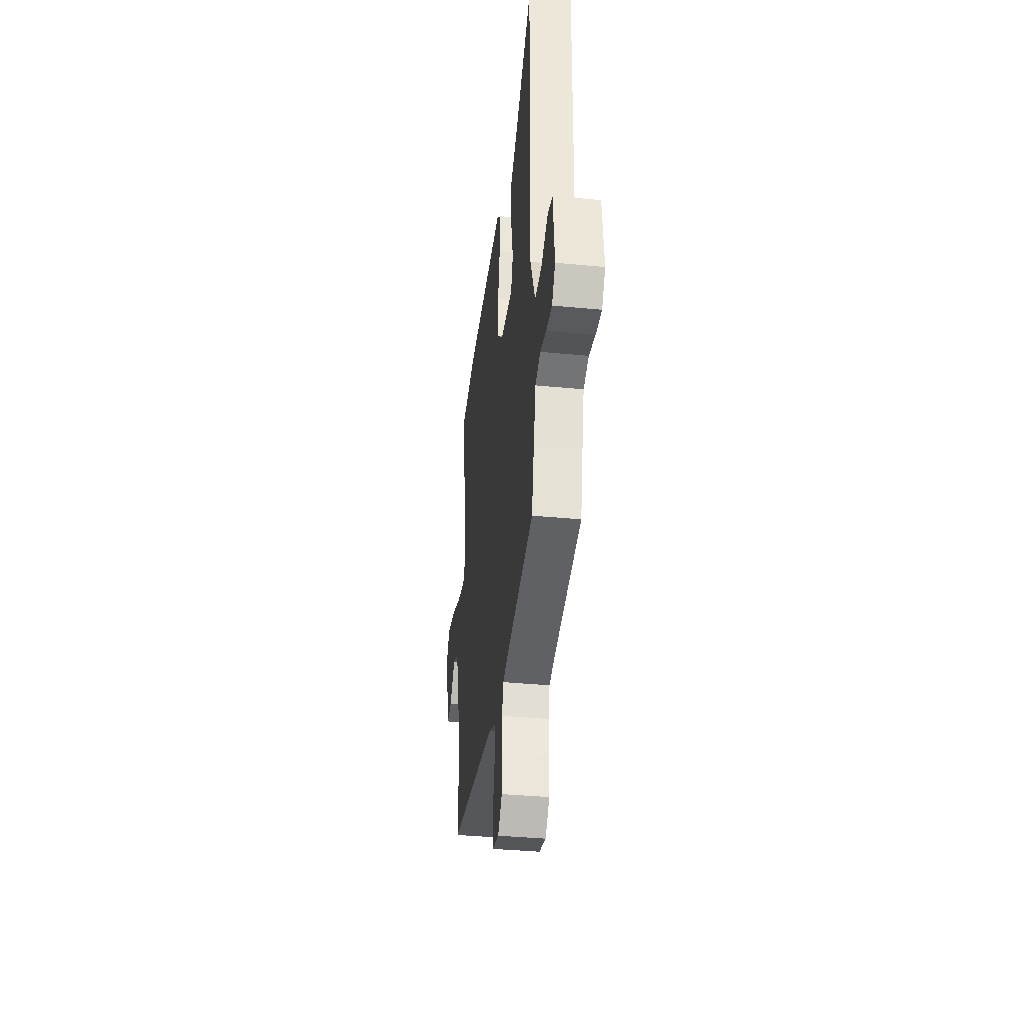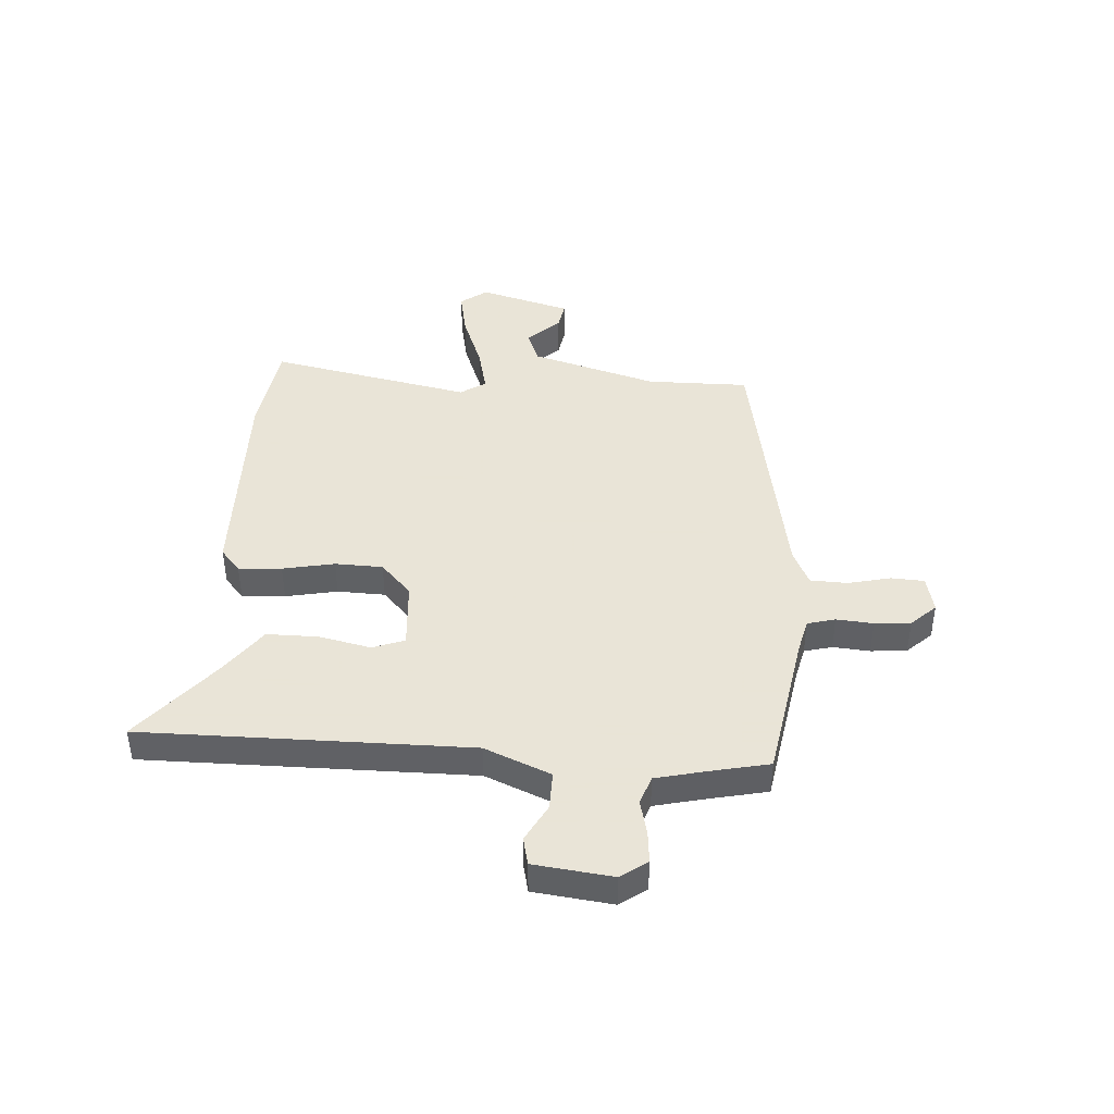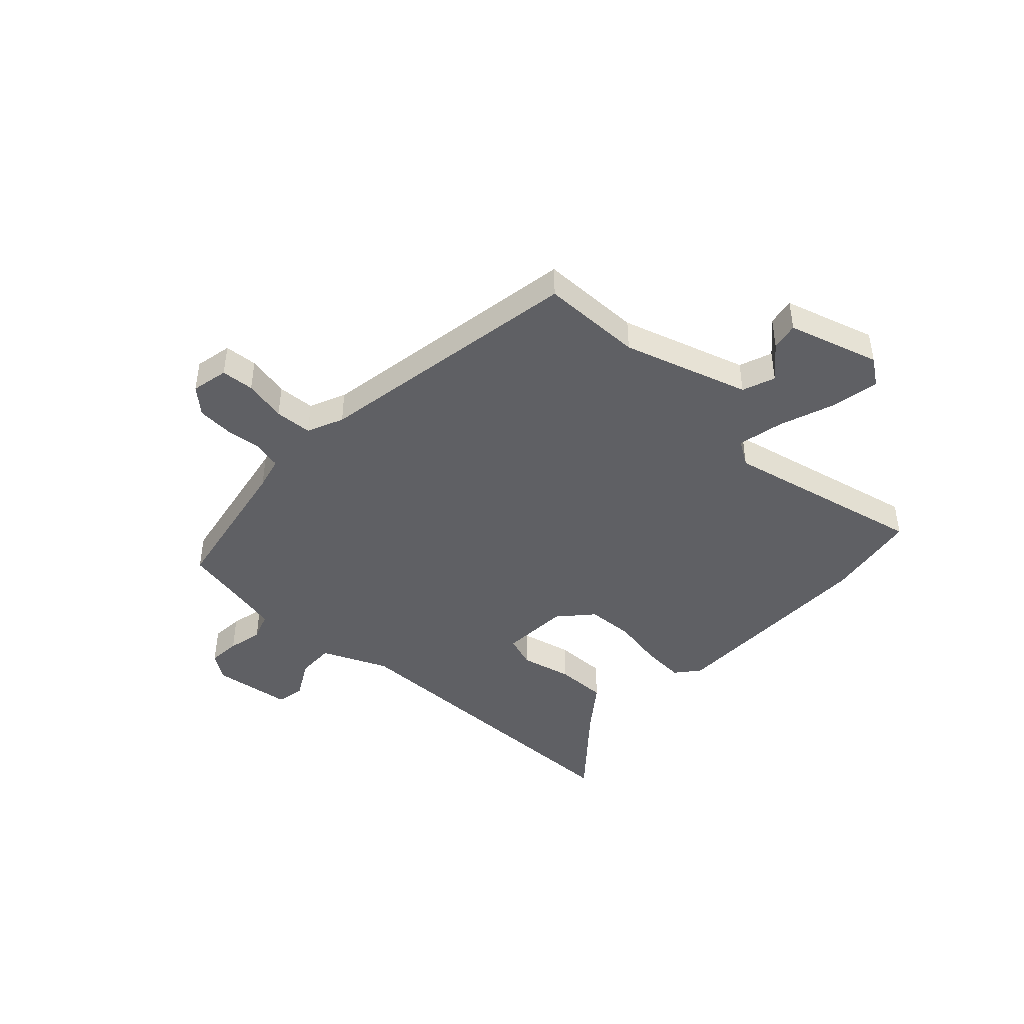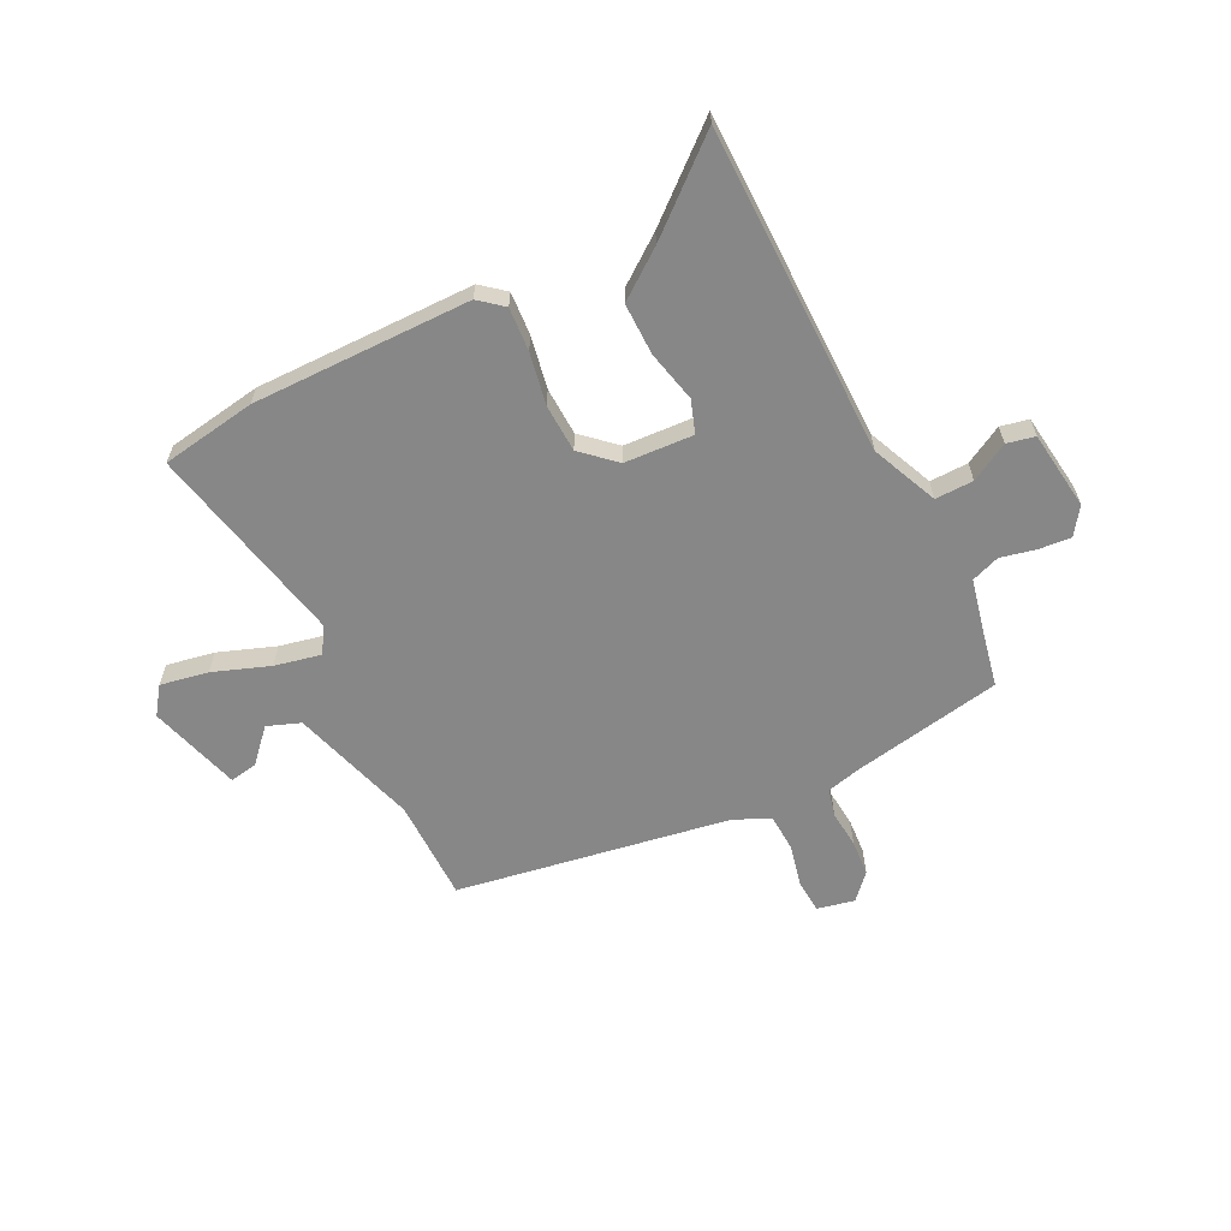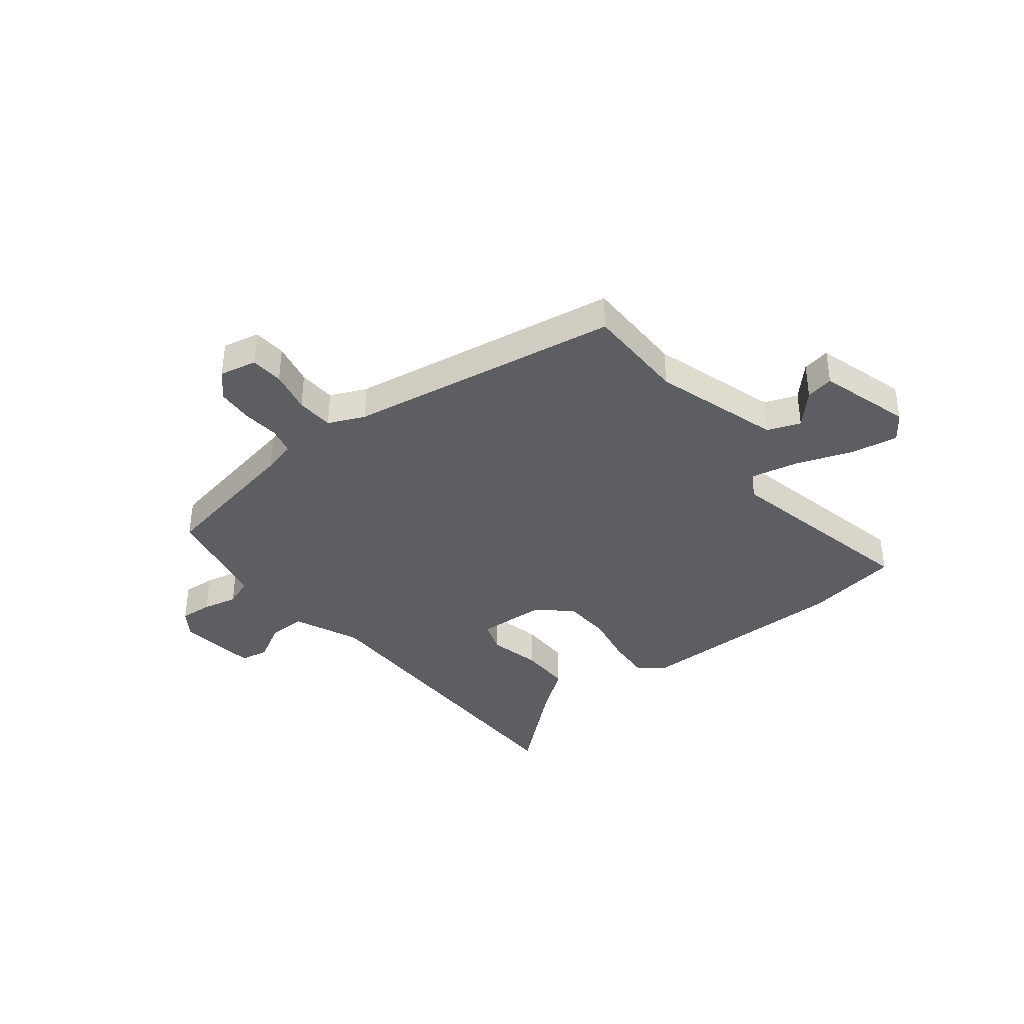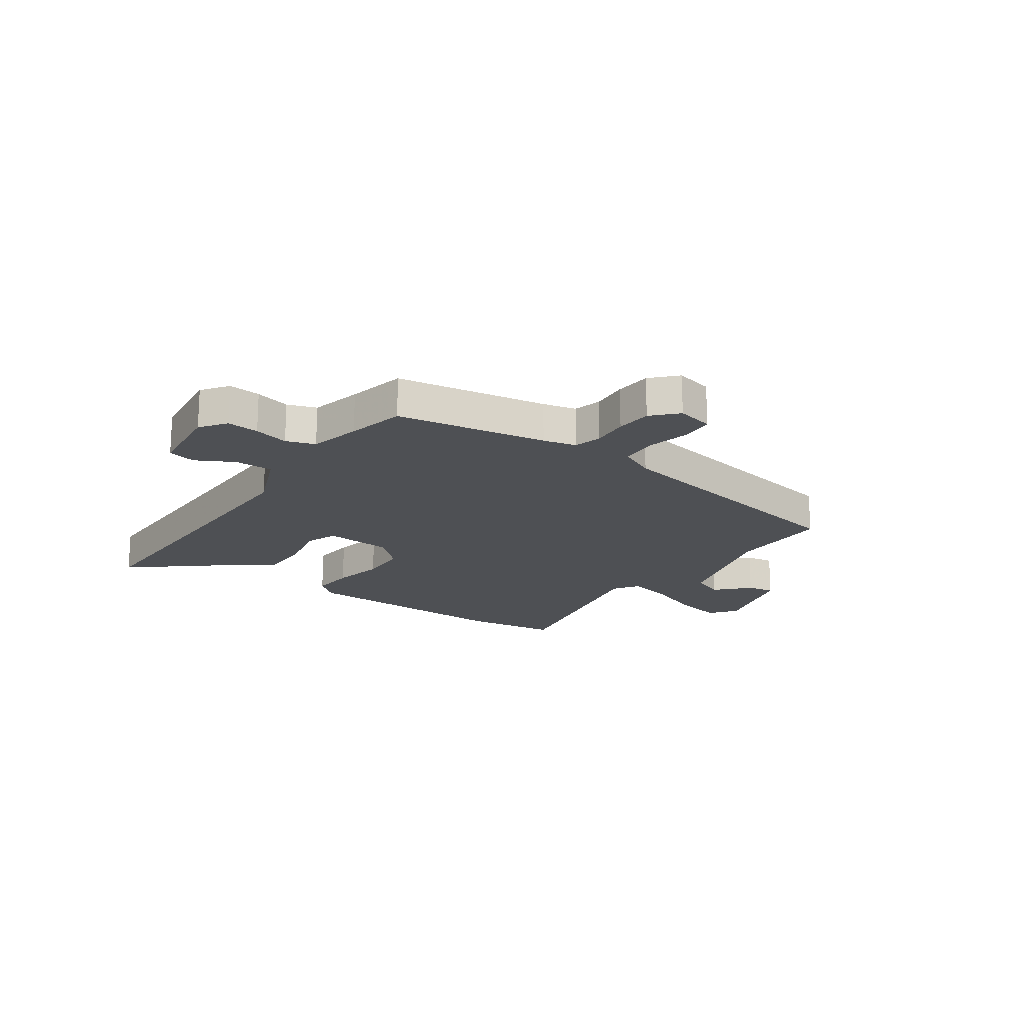
<metadata>
{"format":"obj","ext":"obj","renderer":"f3d","projection":"perspective","resolution":1024,"background":"white","views":[{"elev":-37.3,"azim":83.0,"up":"+Z"},{"elev":42.8,"azim":94.3,"up":"+Y"},{"elev":-44.2,"azim":-131.6,"up":"+Y"},{"elev":-62.3,"azim":27.7,"up":"+Y"},{"elev":-38.2,"azim":-140.3,"up":"+Y"},{"elev":-18.6,"azim":145.4,"up":"+Y"}]}
</metadata>
<code>
v -0.527 0.07 0.496
v -0.353 0.07 0.52
v 0.047 0.07 0.509
v 0.09 0.07 0.472
v 0.083 0.07 0.393
v 0.063 0.07 0.298
v 0.065 0.07 0.21
v 0.124 0.07 0.154
v 0.25 0.07 0.144
v 0.272 0.07 0.203
v 0.252 0.07 0.298
v 0.253 0.07 0.393
v 0.34 0.07 0.455
v 0.501 0.07 0.586
v 0.493 0.07 -0.016
v 0.543 0.07 -0.138
v 0.613 0.07 -0.138
v 0.683 0.07 -0.101
v 0.734 0.07 -0.113
v 0.75 0.07 -0.258
v 0.715 0.07 -0.306
v 0.656 0.07 -0.3
v 0.592 0.07 -0.284
v 0.539 0.07 -0.302
v 0.516 0.07 -0.396
v 0.492 0.07 -0.502
v 0.215 0.07 -0.547
v 0.154 0.07 -0.561
v 0.14 0.07 -0.612
v 0.145 0.07 -0.68
v 0.139 0.07 -0.746
v 0.096 0.07 -0.791
v 0.028 0.07 -0.775
v 0.025 0.07 -0.714
v 0.044 0.07 -0.636
v 0.042 0.07 -0.567
v -0.024 0.07 -0.536
v -0.521 0.07 -0.442
v -0.518 0.07 -0.254
v -0.584 0.07 -0.021
v -0.644 0.07 0.003
v -0.7 0.07 -0.055
v -0.751 0.07 -0.063
v -0.797 0.07 0.106
v -0.76 0.07 0.155
v -0.673 0.07 0.137
v -0.57 0.07 0.097
v -0.486 0.07 0.077
v -0.455 0.07 0.123
v -0.527 0 0.496
v -0.353 0 0.52
v 0.047 0 0.509
v 0.09 0 0.472
v 0.083 0 0.393
v 0.063 0 0.298
v 0.065 0 0.21
v 0.124 0 0.154
v 0.25 0 0.144
v 0.272 0 0.203
v 0.252 0 0.298
v 0.253 0 0.393
v 0.34 0 0.455
v 0.501 0 0.586
v 0.493 0 -0.016
v 0.543 0 -0.138
v 0.613 0 -0.138
v 0.683 0 -0.101
v 0.734 0 -0.113
v 0.75 0 -0.258
v 0.715 0 -0.306
v 0.656 0 -0.3
v 0.592 0 -0.284
v 0.539 0 -0.302
v 0.516 0 -0.396
v 0.492 0 -0.502
v 0.215 0 -0.547
v 0.154 0 -0.561
v 0.14 0 -0.612
v 0.145 0 -0.68
v 0.139 0 -0.746
v 0.096 0 -0.791
v 0.028 0 -0.775
v 0.025 0 -0.714
v 0.044 0 -0.636
v 0.042 0 -0.567
v -0.024 0 -0.536
v -0.521 0 -0.442
v -0.518 0 -0.254
v -0.584 0 -0.021
v -0.644 0 0.003
v -0.7 0 -0.055
v -0.751 0 -0.063
v -0.797 0 0.106
v -0.76 0 0.155
v -0.673 0 0.137
v -0.57 0 0.097
v -0.486 0 0.077
v -0.455 0 0.123
f 45 46 47
f 44 45 47
f 43 44 47
f 42 43 47
f 41 42 47
f 40 41 47 48
f 39 40 48
f 39 48 49
f 38 39 49
f 37 38 49
f 33 34 35
f 32 33 35
f 31 32 35
f 30 31 35
f 29 30 35
f 28 29 35 36
f 49 1 2
f 37 49 2
f 36 37 2
f 28 36 2
f 27 28 2
f 21 22 23
f 20 21 23
f 19 20 23
f 18 19 23
f 17 18 23
f 16 17 23 24
f 15 16 24 25
f 13 14 15
f 15 25 26
f 13 15 26
f 12 13 26
f 11 12 26
f 10 11 26
f 4 5 6
f 3 4 6
f 2 3 6
f 2 6 7
f 27 2 7 8
f 9 10 26 27
f 8 9 27
f 96 95 94
f 96 94 93
f 96 93 92
f 96 92 91
f 96 91 90
f 97 96 90 89
f 97 89 88
f 98 97 88
f 98 88 87
f 98 87 86
f 84 83 82
f 84 82 81
f 84 81 80
f 84 80 79
f 84 79 78
f 85 84 78 77
f 51 50 98
f 51 98 86
f 51 86 85
f 51 85 77
f 51 77 76
f 72 71 70
f 72 70 69
f 72 69 68
f 72 68 67
f 72 67 66
f 73 72 66 65
f 74 73 65 64
f 64 63 62
f 75 74 64
f 75 64 62
f 75 62 61
f 75 61 60
f 75 60 59
f 55 54 53
f 55 53 52
f 55 52 51
f 56 55 51
f 57 56 51 76
f 76 75 59 58
f 76 58 57
f 1 50 51 2
f 2 51 52 3
f 3 52 53 4
f 4 53 54 5
f 5 54 55 6
f 6 55 56 7
f 7 56 57 8
f 8 57 58 9
f 9 58 59 10
f 10 59 60 11
f 11 60 61 12
f 12 61 62 13
f 13 62 63 14
f 14 63 64 15
f 15 64 65 16
f 16 65 66 17
f 17 66 67 18
f 18 67 68 19
f 19 68 69 20
f 20 69 70 21
f 21 70 71 22
f 22 71 72 23
f 23 72 73 24
f 24 73 74 25
f 25 74 75 26
f 26 75 76 27
f 27 76 77 28
f 28 77 78 29
f 29 78 79 30
f 30 79 80 31
f 31 80 81 32
f 32 81 82 33
f 33 82 83 34
f 34 83 84 35
f 35 84 85 36
f 36 85 86 37
f 37 86 87 38
f 38 87 88 39
f 39 88 89 40
f 40 89 90 41
f 41 90 91 42
f 42 91 92 43
f 43 92 93 44
f 44 93 94 45
f 45 94 95 46
f 46 95 96 47
f 47 96 97 48
f 48 97 98 49
f 49 98 50 1

</code>
